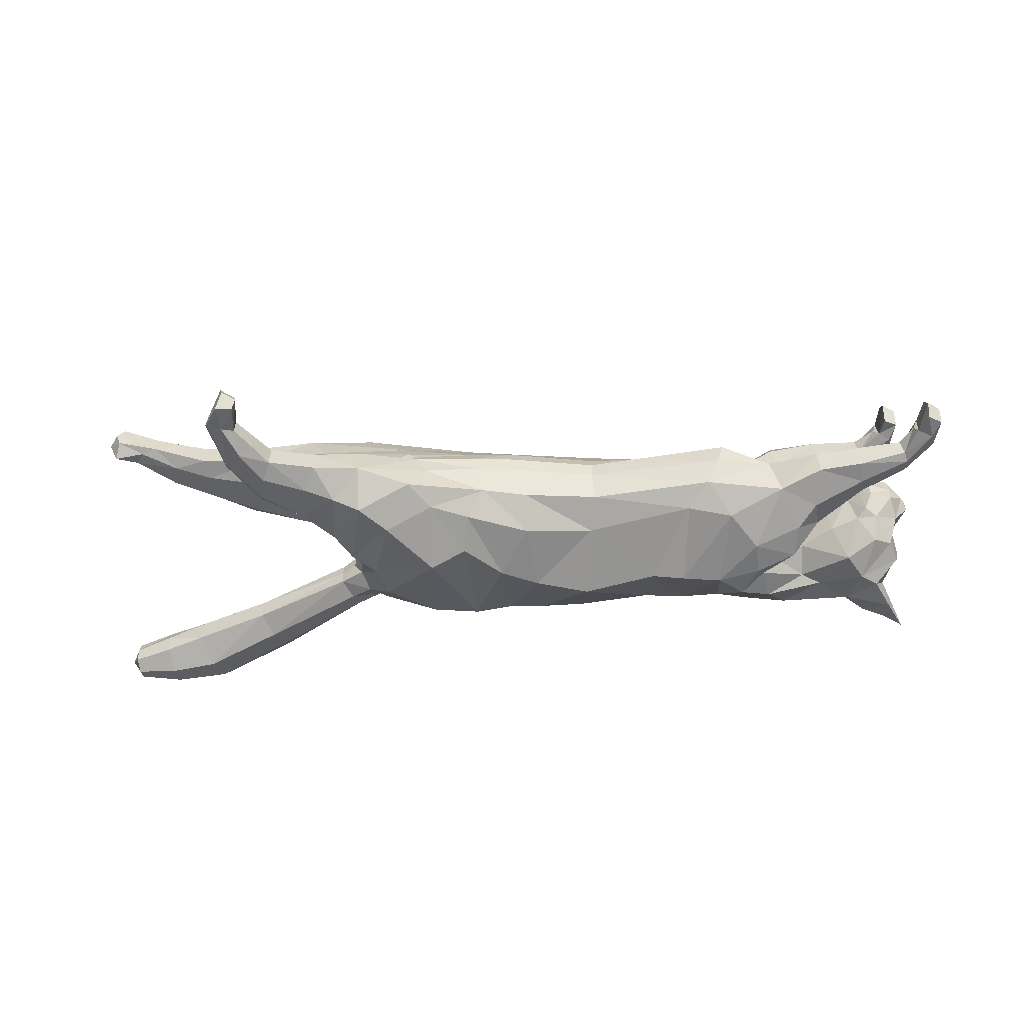
<metadata>
{"format":"obj","ext":"obj","renderer":"f3d","projection":"perspective","resolution":1024,"background":"white","views":[{"elev":-58.0,"azim":5.0,"up":"+Z"}]}
</metadata>
<code>
o mesh_cat
v -0.1988 0.1069 0.05751
v -0.1116 0.2124 0.02739
v -0.1999 0.1595 0.03927
v -0.1454 0.2014 0.01677
v -0.1665 0.1583 0.0144
v -0.1502 0.2015 0.01044
v -0.1471 0.08847 0.04514
v -0.07668 0.2194 0.02407
v 0.03067 0.1122 0.03349
v 0.01682 0.2223 0.01742
v 0.09286 0.1201 0.03344
v 0.06839 0.2193 0.01894
v -0.02728 0.1041 0.03351
v -0.01743 0.2203 0.01985
v 0.1557 0.1379 0.04441
v 0.1013 0.2251 0.02004
v 0.1899 0.1937 0.05329
v 0.1519 0.2325 0.0187
v 0.1856 0.1937 0.03679
v 0.1794 0.2363 0.02403
v 0.2001 0.1775 0.02536
v 0.2337 0.2238 0.03251
v 0.2216 0.1606 0.02556
v 0.2547 0.2023 0.04768
v 0.2423 0.1524 0.02536
v 0.2763 0.194 0.01857
v 0.2495 0.1453 0.02169
v 0.2724 0.1762 0.01084
v 0.271 0.1436 0.01136
v -0.0469 0.2177 0.02136
v -0.06534 0.09842 0.03351
v -0.1139 0.0805 0.006634
v 0.1763 0.1384 0.006369
v -0.2429 0.0986 0.03941
v -0.2427 0.09929 0.01057
v -0.2365 0.08038 0.03443
v -0.2365 0.08034 0.01448
v -0.2464 0.1256 0.03374
v -0.2465 0.1257 0.01503
v -0.278 0.09239 0.03675
v -0.2785 0.09223 0.01328
v -0.2806 0.07712 0.03419
v -0.2809 0.07705 0.01512
v -0.275 0.1088 0.03388
v -0.2753 0.1129 0.01639
v -0.3047 0.08082 0.03667
v -0.3047 0.08153 0.01437
v -0.3003 0.07067 0.03266
v -0.3001 0.07104 0.01702
v -0.3082 0.09686 0.03242
v -0.3082 0.09686 0.01718
v -0.3298 0.06675 0.03543
v -0.3304 0.06659 0.01574
v -0.319 0.0642 0.03172
v -0.319 0.06421 0.01802
v -0.3358 0.07509 0.03281
v -0.3358 0.07503 0.01693
v -0.3454 0.05454 0.03479
v -0.3469 0.05513 0.01639
v -0.35 0.06512 0.03881
v -0.3504 0.06563 0.009355
v 0.1807 0.1208 0.03848
v 0.1973 0.167 0.03846
v 0.2155 0.1443 0.0325
v 0.1831 0.1212 0.01361
v 0.2025 0.1719 0.01448
v 0.2151 0.1183 0.03745
v 0.2152 0.1184 0.01496
v 0.216 0.1474 0.01443
v 0.2484 0.1331 0.0189
v 0.2497 0.1166 0.0175
v 0.2496 0.1328 0.03031
v 0.2504 0.1159 0.03225
v 0.2732 0.1136 0.01596
v 0.2655 0.1005 0.01755
v 0.2733 0.1135 0.03265
v 0.2647 0.101 0.03213
v 0.2787 0.09202 0.01472
v 0.2693 0.08685 0.01357
v 0.2792 0.09283 0.03637
v 0.2693 0.08723 0.0369
v -0.1782 0.1244 0.05975
v -0.1757 0.1677 0.04576
v -0.1641 0.1769 0.01453
v -0.1293 0.107 0.04921
v 0.03021 0.136 0.04163
v 0.07633 0.1455 0.04162
v -0.02921 0.1287 0.04836
v 0.1073 0.1554 0.05034
v 0.1688 0.2084 0.05768
v 0.1724 0.2099 0.04919
v 0.2043 0.1957 0.0339
v 0.2325 0.1771 0.04441
v 0.2572 0.1513 0.02586
v -0.08823 0.1152 0.04836
v -0.1377 0.1581 0.06053
v -0.1041 0.145 0.05454
v 0.02652 0.1824 0.05029
v 0.0752 0.1855 0.05026
v -0.02311 0.1767 0.05117
v 0.09878 0.1942 0.05311
v 0.1497 0.2204 0.05486
v 0.1718 0.2169 0.04606
v 0.211 0.2065 0.03475
v 0.2433 0.1951 0.04648
v 0.2717 0.1851 0.04009
v 0.2699 0.1756 0.0228
v -0.05858 0.1653 0.05264
v -0.1524 0.1811 0.04611
v -0.1577 0.1913 0.01899
v 0.1811 0.1709 0.05074
v 0.1294 0.2288 0.01827
v 0.1891 0.1564 0.005333
v 0.1855 0.15 0.04447
v 0.2153 0.1335 0.01085
v 0.1962 0.1503 0.007168
v 0.2153 0.1335 0.03837
v 0.25 0.1242 0.01567
v 0.2513 0.1237 0.03395
v 0.2731 0.1044 0.01362
v 0.2731 0.105 0.03638
v 0.1569 0.1852 0.05811
v 0.1305 0.2083 0.05577
v 0.2552 0.1389 0.01055
v 0.2854 0.1611 0.004213
v 0.2739 0.1589 0.01992
v 0.2339 0.2339 0.01733
v 0.2648 0.2209 0.01969
v 0.2645 0.2218 0.05085
v 0.264 0.243 0.03645
v 0.2471 0.2395 0.02841
v 0.2678 0.2276 0.02609
v 0.2734 0.2407 0.0377
v 0.2752 0.2443 0.04812
v -0.1735 0.2007 0.01396
v -0.1806 0.1869 0.01084
v -0.1692 0.2099 0.01017
v -0.2453 0.2332 0.01502
v -0.2532 0.2163 0.009329
v -0.2394 0.2466 0.009572
v -0.3004 0.2557 0.01973
v -0.3094 0.2346 0.009832
v -0.2941 0.272 0.01322
v -0.3352 0.2608 0.01884
v -0.3379 0.2434 0.01123
v -0.3336 0.2742 0.01384
v -0.3658 0.2622 0.01441
v -0.3671 0.2525 0.0102
v -0.3651 0.2696 0.01164
v -0.2202 0.1037 0.04737
v -0.1815 0.07639 0.01138
v -0.2193 0.1448 0.03671
v -0.1942 0.07967 0.03637
v -0.2139 0.09888 0.006421
v -0.2027 0.1407 0.01148
v -0.1178 0.08529 0.02252
v 0.1501 0.1245 0.01665
v 0.03129 0.1026 0.0122
v -0.03124 0.09141 0.01221
v -0.2494 0.1296 0.01938
v -0.2766 0.1166 0.02239
v -0.3077 0.1022 0.0248
v -0.3336 0.07878 0.02459
v -0.35 0.05307 0.02522
v -0.357 0.06248 0.02462
v 0.1784 0.1145 0.02554
v 0.2132 0.1104 0.02575
v 0.2471 0.1108 0.0244
v 0.2625 0.1019 0.02476
v 0.2789 0.08615 0.02661
v 0.2698 0.08032 0.02653
v -0.06495 0.08872 0.01221
v 0.09838 0.1089 0.01639
v 0.2669 0.1712 0.03706
v 0.2543 0.1648 0.03966
v -0.1664 0.09439 0
v -0.1097 0.218 1e-06
v -0.1537 0.1474 2e-06
v -0.1434 0.2088 4e-06
v -0.1628 0.1563 2e-06
v -0.148 0.2057 5e-06
v -0.1078 0.08007 0
v -0.07417 0.2241 0
v 0.0325 0.09952 0
v 0.0193 0.2286 0
v 0.0684 0.2271 0
v -0.03031 0.08865 0
v -0.01588 0.2284 0
v 0.1023 0.2302 0
v 0.1554 0.2339 0
v 0.1861 0.2328 0
v 0.2007 0.1699 0
v 0.2348 0.2356 0
v 0.2203 0.1579 0
v 0.2619 0.2217 0
v 0.2376 0.1488 0
v 0.2765 0.1945 0
v 0.2471 0.1417 0
v 0.2731 0.1768 0
v 0.2548 0.1373 0
v 0.2817 0.153 0
v -0.04425 0.224 0
v -0.06268 0.08494 0
v -0.1511 0.09045 -0.05751
v -0.1047 0.2106 -0.02739
v -0.1643 0.1453 -0.03926
v -0.1442 0.201 -0.01676
v -0.161 0.1562 -0.0144
v -0.1501 0.2015 -0.01043
v -0.1113 0.07754 -0.04514
v -0.07067 0.2181 -0.02407
v 0.03425 0.1091 -0.0335
v 0.01682 0.2223 -0.01742
v 0.1231 0.1031 -0.03339
v 0.06875 0.2172 -0.01894
v -0.02115 0.1024 -0.03351
v -0.01588 0.2199 -0.01985
v 0.1797 0.1076 -0.0444
v 0.1016 0.2201 -0.02006
v 0.1876 0.1646 -0.0533
v 0.1514 0.2265 -0.01871
v 0.1789 0.1808 -0.03678
v 0.1827 0.229 -0.02406
v 0.1976 0.175 -0.02536
v 0.2337 0.2238 -0.03251
v 0.2216 0.1606 -0.02556
v 0.2547 0.2023 -0.04768
v 0.2423 0.1524 -0.02536
v 0.2763 0.194 -0.01857
v 0.2495 0.1453 -0.02169
v 0.2724 0.1762 -0.01084
v 0.271 0.1436 -0.01136
v -0.04267 0.2168 -0.02136
v -0.05385 0.09512 -0.03351
v -0.1058 0.07802 -0.006634
v 0.1898 0.1215 -0.006368
v 0.1839 0.1678 -5e-06
v -0.193 0.08015 -0.03941
v -0.193 0.0802 -0.01057
v -0.1844 0.06236 -0.03443
v -0.1845 0.0623 -0.01448
v -0.1994 0.1067 -0.03374
v -0.1994 0.1067 -0.01503
v -0.225 0.0694 -0.03675
v -0.225 0.06928 -0.01327
v -0.2189 0.05481 -0.03419
v -0.219 0.05479 -0.01512
v -0.2293 0.08633 -0.03388
v -0.2313 0.09029 -0.01639
v -0.2404 0.04556 -0.03667
v -0.2404 0.04555 -0.01436
v -0.2306 0.03955 -0.03266
v -0.2306 0.03956 -0.01702
v -0.2521 0.05609 -0.03242
v -0.2521 0.05609 -0.01718
v -0.2506 0.0215 -0.03543
v -0.2506 0.02149 -0.01574
v -0.2418 0.02566 -0.03171
v -0.2418 0.02569 -0.01802
v -0.2619 0.01852 -0.03281
v -0.2619 0.01852 -0.01693
v -0.2396 0.005127 -0.03479
v -0.2396 0.005118 -0.01639
v -0.251 0.001271 -0.03881
v -0.251 0.001267 -0.009355
v 0.2107 0.09656 -0.03847
v 0.2088 0.1447 -0.03845
v 0.2442 0.1217 -0.03249
v 0.2129 0.09757 -0.01361
v 0.2084 0.1551 -0.01449
v 0.2419 0.09433 -0.03745
v 0.2422 0.09481 -0.01495
v 0.2447 0.1252 -0.01443
v 0.2761 0.1071 -0.01889
v 0.2779 0.08919 -0.0175
v 0.2775 0.1067 -0.0303
v 0.277 0.09012 -0.03225
v 0.2984 0.08433 -0.01596
v 0.2878 0.07069 -0.01754
v 0.2984 0.084 -0.03265
v 0.2869 0.07127 -0.03213
v 0.3029 0.06289 -0.01472
v 0.2938 0.05701 -0.01357
v 0.3033 0.06319 -0.03637
v 0.2934 0.05711 -0.03689
v -0.1701 0.1794 4e-06
v -0.1312 0.1093 -0.05975
v -0.1458 0.1567 -0.04576
v -0.1629 0.1765 -0.01452
v -0.09542 0.09747 -0.04921
v 0.02819 0.1351 -0.04165
v 0.1069 0.1212 -0.04155
v -0.02214 0.1268 -0.04836
v 0.1392 0.1254 -0.05024
v 0.1588 0.1745 -0.05773
v 0.1636 0.1825 -0.04924
v 0.1969 0.1975 -0.03387
v 0.2325 0.1771 -0.04441
v 0.2572 0.1513 -0.02586
v -0.06787 0.1096 -0.04836
v 0.2715 0.1434 0
v -0.09938 0.1472 -0.06053
v -0.07271 0.1373 -0.05454
v 0.02139 0.1877 -0.05032
v 0.07523 0.1773 -0.05028
v -0.0177 0.1754 -0.05117
v 0.09977 0.1797 -0.05313
v 0.1462 0.1959 -0.05492
v 0.168 0.2059 -0.04606
v 0.2103 0.2061 -0.03475
v 0.2433 0.1951 -0.04648
v 0.2717 0.1851 -0.04009
v 0.2699 0.1756 -0.0228
v -0.04527 0.1621 -0.05264
v -0.1391 0.1766 -0.04611
v -0.1577 0.1913 -0.01898
v 0.131 0.2317 0
v 0.1921 0.1406 -0.05074
v 0.1287 0.2213 -0.01828
v 0.1959 0.1451 -0.005351
v 0.2064 0.1251 -0.04446
v 0.2435 0.1103 -0.01085
v 0.2135 0.1322 -0.007172
v 0.2435 0.1099 -0.03836
v 0.277 0.0981 -0.01566
v 0.2786 0.09751 -0.03394
v 0.2967 0.07604 -0.01361
v 0.2966 0.07509 -0.03638
v 0.1577 0.1507 -0.05813
v 0.128 0.1823 -0.05579
v 0.2855 0.1616 0
v 0.2552 0.1389 -0.01055
v 0.2854 0.1611 -0.004213
v 0.2739 0.1589 -0.01992
v 0.2339 0.2339 -0.01733
v 0.2648 0.2209 -0.01969
v 0.2645 0.2218 -0.05085
v 0.264 0.243 -0.03645
v 0.2471 0.2395 -0.02841
v 0.2678 0.2276 -0.02609
v 0.2734 0.2407 -0.0377
v 0.2752 0.2443 -0.04812
v 0.1377 0.09209 0.000408
v 0.1786 0.1334 0.000237
v 0.1911 0.168 -4.3e-05
v 0.1921 0.1508 0.000292
v -0.1816 0.1867 5e-06
v -0.1735 0.2007 -0.01395
v -0.1806 0.187 -0.01083
v -0.1679 0.2151 5e-06
v -0.1692 0.2099 -0.01016
v -0.2452 0.2332 -0.01501
v -0.2532 0.2163 -0.009319
v -0.2379 0.2539 5e-06
v -0.2544 0.2111 5e-06
v -0.2394 0.2466 -0.009562
v -0.3004 0.2557 -0.01972
v -0.3095 0.2346 -0.009822
v -0.2933 0.2797 5e-06
v -0.3103 0.229 5e-06
v -0.2941 0.272 -0.01321
v -0.3352 0.2608 -0.01883
v -0.3379 0.2434 -0.01122
v -0.3342 0.281 5e-06
v -0.3376 0.2392 5e-06
v -0.3336 0.2742 -0.01383
v -0.3658 0.2622 -0.0144
v -0.3671 0.2525 -0.01019
v -0.3655 0.2734 5e-06
v -0.3668 0.2501 5e-06
v -0.3651 0.2696 -0.01163
v -0.3736 0.2626 5e-06
v -0.1713 0.08571 -0.04737
v -0.1508 0.06606 -0.01138
v -0.1764 0.1274 -0.03671
v -0.15 0.06473 -0.03637
v -0.1766 0.08527 -0.00642
v -0.1718 0.1283 -0.01148
v -0.09972 0.07968 -0.02252
v 0.173 0.1008 -0.01665
v 0.03217 0.1013 -0.01221
v -0.02932 0.09086 -0.01221
v -0.2028 0.1106 -0.01938
v -0.2338 0.09352 -0.02239
v -0.2547 0.06079 -0.0248
v -0.2646 0.02297 -0.02459
v -0.2376 0.002026 -0.02522
v -0.2471 -0.004728 -0.02461
v 0.2095 0.08976 -0.02553
v 0.2399 0.087 -0.02575
v 0.2738 0.08525 -0.02439
v 0.2844 0.07262 -0.02476
v 0.3032 0.05693 -0.0266
v 0.2946 0.05076 -0.02653
v -0.06025 0.08735 -0.01221
v 0.1329 0.09399 -0.01633
v 0.2669 0.1712 -0.03706
v 0.2543 0.1648 -0.03966
f 39 154 35
f 20 22 127
f 4 110 109
f 116 33 113
f 157 11 173
f 176 155 178
f 58 52 60
f 176 182 32
f 51 41 47
f 50 40 44
f 55 47 49
f 46 54 48
f 53 55 59
f 237 66 345
f 157 65 166
f 114 15 62
f 116 69 115
f 118 74 120
f 17 63 19
f 103 92 104
f 83 5 3
f 152 1 3
f 20 104 22
f 178 5 180
f 74 78 120
f 76 121 80
f 119 76 72
f 117 72 64
f 66 113 345
f 22 131 127
f 130 129 134
f 132 130 133
f 133 130 134
f 39 155 154
f 25 27 94
f 54 58 164
f 345 113 346
f 33 343 344
f 286 136 347
f 151 176 32
f 343 157 173
f 32 172 156
f 155 39 160
f 15 122 89
f 164 54 55
f 132 133 129
f 133 134 129
f 23 196 25
f 124 27 198
f 4 6 110
f 116 65 33
f 157 15 11
f 152 160 38
f 176 154 155
f 37 35 154
f 51 45 41
f 37 41 35
f 50 46 40
f 55 53 47
f 46 52 54
f 52 56 60
f 156 7 153
f 157 33 65
f 116 66 69
f 118 70 74
f 67 73 119
f 103 91 92
f 301 201 29
f 152 150 1
f 20 103 104
f 10 188 14
f 109 110 84
f 119 121 76
f 63 17 111
f 66 116 113
f 22 24 129
f 132 131 130
f 286 84 136
f 343 33 157
f 155 152 3
f 126 94 29
f 77 169 75
f 75 79 171
f 76 80 170
f 60 56 165
f 56 163 57
f 200 124 198
f 94 175 25
f 107 174 126
f 151 154 176
f 165 58 60
f 31 85 7
f 105 22 104
f 59 165 61
f 155 5 178
f 90 103 102
f 369 146 364
f 114 111 15
f 72 74 70
f 173 184 343
f 139 360 355
f 95 97 85
f 144 142 141
f 145 370 365
f 11 158 173
f 84 180 5
f 122 102 123
f 38 150 152
f 7 82 1
f 21 237 192
f 89 123 101
f 372 148 147
f 46 42 40
f 128 131 132
f 179 6 4
f 100 30 108
f 93 104 92
f 53 61 57
f 19 92 91
f 23 192 194
f 156 151 32
f 73 169 77
f 174 94 126
f 43 47 41
f 78 75 120
f 31 88 95
f 73 121 119
f 33 346 113
f 350 140 137
f 128 129 24
f 114 64 63
f 157 62 15
f 126 28 107
f 2 97 8
f 93 21 23
f 110 136 84
f 11 89 87
f 147 145 144
f 181 137 6
f 40 36 34
f 65 167 166
f 177 8 183
f 2 109 96
f 197 28 199
f 99 89 101
f 129 131 22
f 372 149 369
f 144 149 147
f 146 141 143
f 35 45 39
f 107 106 174
f 6 135 110
f 76 78 74
f 105 106 24
f 57 165 56
f 122 17 90
f 163 50 162
f 1 153 7
f 12 185 10
f 62 167 67
f 83 96 109
f 175 105 93
f 139 141 142
f 46 56 52
f 197 128 26
f 88 108 95
f 158 13 159
f 98 14 100
f 37 153 36
f 156 31 7
f 161 38 160
f 168 68 71
f 34 44 40
f 9 88 13
f 16 123 112
f 71 169 168
f 199 125 331
f 17 91 90
f 347 139 355
f 18 103 20
f 83 84 5
f 24 26 128
f 70 115 69
f 79 170 171
f 62 117 114
f 80 77 81
f 160 45 161
f 201 126 29
f 186 16 189
f 45 162 161
f 19 66 237
f 2 179 4
f 42 37 36
f 9 87 86
f 142 365 360
f 85 96 82
f 196 27 25
f 48 55 49
f 20 190 18
f 82 3 1
f 42 49 43
f 137 138 135
f 301 124 200
f 108 8 97
f 44 162 50
f 98 87 99
f 98 12 10
f 64 66 63
f 112 189 16
f 136 138 139
f 170 81 171
f 12 101 16
f 18 317 112
f 127 195 193
f 159 203 187
f 54 59 55
f 202 14 188
f 183 30 202
f 127 191 20
f 150 36 153
f 354 143 140
f 168 67 167
f 47 57 51
f 71 120 75
f 65 115 68
f 68 118 71
f 86 100 88
f 138 143 141
f 51 163 162
f 112 102 18
f 359 146 143
f 187 158 159
f 77 171 81
f 94 124 29
f 107 28 26
f 119 117 67
f 201 331 125
f 93 25 175
f 182 172 32
f 64 70 69
f 31 159 13
f 243 239 377
f 223 335 225
f 207 315 316
f 323 320 236
f 380 396 214
f 176 178 378
f 262 256 258
f 176 235 182
f 255 251 245
f 254 248 244
f 259 253 251
f 250 252 258
f 257 263 259
f 237 345 270
f 380 389 269
f 321 266 218
f 323 322 273
f 325 327 278
f 220 222 267
f 309 310 297
f 288 206 208
f 375 206 204
f 223 225 310
f 178 180 208
f 278 327 282
f 280 284 328
f 326 276 280
f 324 268 276
f 270 345 320
f 225 335 339
f 338 342 337
f 340 341 338
f 341 342 338
f 243 377 378
f 228 299 230
f 258 387 262
f 345 346 320
f 236 344 343
f 286 347 349
f 374 235 176
f 343 396 380
f 235 379 395
f 378 383 243
f 329 218 294
f 387 259 258
f 340 337 341
f 341 337 342
f 226 196 194
f 332 198 230
f 207 316 209
f 323 236 269
f 380 214 218
f 375 383 378
f 176 378 377
f 241 377 239
f 255 245 249
f 239 247 241
f 254 244 250
f 259 251 257
f 250 258 256
f 256 264 260
f 379 376 210
f 380 269 236
f 323 273 270
f 325 278 274
f 271 326 277
f 309 297 296
f 301 232 201
f 375 204 373
f 223 310 309
f 213 188 185
f 315 289 316
f 326 280 328
f 267 318 220
f 270 320 323
f 225 337 227
f 340 338 339
f 286 349 289
f 343 380 236
f 378 206 375
f 334 232 299
f 281 279 392
f 279 394 283
f 280 393 284
f 264 388 260
f 260 261 386
f 200 198 332
f 299 228 398
f 313 334 397
f 374 377 241
f 388 262 387
f 290 234 210
f 311 225 227
f 263 388 387
f 208 378 178
f 308 296 295
f 366 369 364
f 321 318 267
f 276 278 280
f 184 396 343
f 353 360 358
f 303 300 290
f 358 362 357
f 363 370 368
f 381 214 396
f 180 289 208
f 330 295 329
f 242 373 238
f 287 210 204
f 224 237 222
f 330 294 307
f 372 368 370
f 250 246 252
f 336 339 335
f 179 209 181
f 233 306 314
f 298 310 311
f 257 265 263
f 297 222 296
f 226 192 224
f 235 376 379
f 277 392 391
f 397 299 398
f 247 251 253
f 279 282 327
f 234 293 216
f 277 328 281
f 320 344 236
f 350 356 354
f 336 337 340
f 321 268 324
f 218 389 380
f 334 231 333
f 211 302 205
f 224 298 226
f 349 316 289
f 294 214 292
f 363 367 362
f 351 181 209
f 238 246 244
f 269 390 272
f 183 205 177
f 205 315 207
f 197 231 229
f 307 292 305
f 337 339 338
f 372 371 367
f 362 371 366
f 366 357 362
f 249 239 243
f 313 312 229
f 348 209 316
f 282 280 278
f 312 311 227
f 261 388 265
f 329 220 318
f 386 254 260
f 204 376 373
f 215 185 186
f 266 390 389
f 288 302 287
f 398 311 397
f 353 357 352
f 256 254 250
f 197 336 195
f 314 293 300
f 381 216 212
f 217 304 306
f 376 241 240
f 379 234 395
f 242 384 383
f 272 391 275
f 238 248 242
f 216 291 212
f 219 330 307
f 275 392 279
f 199 333 231
f 296 220 295
f 347 353 349
f 221 309 308
f 288 289 315
f 227 229 312
f 274 322 325
f 283 393 282
f 266 324 271
f 285 328 284
f 383 249 243
f 201 334 333
f 186 219 215
f 249 385 255
f 222 270 267
f 207 177 205
f 240 247 246
f 292 212 291
f 358 365 363
f 302 290 287
f 196 230 198
f 252 259 258
f 190 223 221
f 287 206 288
f 246 253 252
f 352 351 348
f 301 332 232
f 211 314 303
f 248 385 384
f 305 291 304
f 304 215 305
f 267 273 268
f 319 189 317
f 349 352 348
f 393 285 284
f 219 305 215
f 221 317 190
f 335 195 336
f 187 395 382
f 258 263 387
f 202 217 233
f 202 211 183
f 335 191 193
f 373 240 238
f 354 361 359
f 271 391 390
f 255 257 251
f 275 327 325
f 269 322 323
f 272 325 322
f 306 291 293
f 352 361 356
f 255 386 261
f 319 308 330
f 359 366 364
f 382 184 187
f 394 281 285
f 299 332 230
f 313 229 231
f 324 326 271
f 201 333 331
f 228 298 398
f 235 203 182
f 268 274 276
f 382 234 216
f 58 54 52
f 15 111 122
f 23 194 196
f 152 155 160
f 37 43 41
f 10 185 188
f 151 37 154
f 165 164 58
f 31 95 85
f 105 24 22
f 59 164 165
f 155 3 5
f 90 91 103
f 369 149 146
f 114 63 111
f 72 76 74
f 173 158 184
f 139 142 360
f 95 108 97
f 144 145 142
f 145 148 370
f 11 9 158
f 84 286 180
f 122 90 102
f 38 34 150
f 7 85 82
f 21 19 237
f 89 122 123
f 372 370 148
f 46 48 42
f 128 127 131
f 179 181 6
f 100 14 30
f 93 105 104
f 53 59 61
f 19 21 92
f 23 21 192
f 156 153 151
f 73 168 169
f 174 175 94
f 43 49 47
f 78 79 75
f 31 13 88
f 73 77 121
f 33 344 346
f 350 354 140
f 128 132 129
f 114 117 64
f 157 166 62
f 126 125 28
f 2 96 97
f 93 92 21
f 110 135 136
f 11 15 89
f 147 148 145
f 181 350 137
f 40 42 36
f 65 68 167
f 177 2 8
f 2 4 109
f 197 26 28
f 99 87 89
f 129 130 131
f 372 147 149
f 144 146 149
f 146 144 141
f 35 41 45
f 107 26 106
f 6 137 135
f 76 170 78
f 105 174 106
f 57 61 165
f 122 111 17
f 163 56 50
f 1 150 153
f 12 186 185
f 62 166 167
f 83 82 96
f 175 174 105
f 139 138 141
f 46 50 56
f 197 195 128
f 88 100 108
f 158 9 13
f 98 10 14
f 37 151 153
f 156 172 31
f 161 44 38
f 168 167 68
f 34 38 44
f 9 86 88
f 16 101 123
f 71 75 169
f 199 28 125
f 17 19 91
f 347 136 139
f 18 102 103
f 83 109 84
f 24 106 26
f 70 118 115
f 79 78 170
f 62 67 117
f 80 121 77
f 160 39 45
f 201 125 126
f 186 12 16
f 45 51 162
f 19 63 66
f 2 177 179
f 42 43 37
f 9 11 87
f 142 145 365
f 85 97 96
f 196 198 27
f 48 54 55
f 20 191 190
f 82 83 3
f 42 48 49
f 137 140 138
f 301 29 124
f 108 30 8
f 44 161 162
f 98 86 87
f 98 99 12
f 64 69 66
f 112 317 189
f 136 135 138
f 170 80 81
f 12 99 101
f 18 190 317
f 127 128 195
f 159 172 203
f 54 164 59
f 202 30 14
f 183 8 30
f 127 193 191
f 150 34 36
f 354 359 143
f 168 73 67
f 47 53 57
f 71 118 120
f 65 116 115
f 68 115 118
f 86 98 100
f 138 140 143
f 51 57 163
f 112 123 102
f 359 364 146
f 187 184 158
f 77 75 171
f 94 27 124
f 119 72 117
f 93 23 25
f 182 203 172
f 64 72 70
f 31 172 159
f 262 264 256
f 329 318 218
f 226 228 196
f 375 242 383
f 239 245 247
f 213 217 188
f 374 176 377
f 388 264 262
f 290 300 234
f 311 310 225
f 263 265 388
f 208 206 378
f 308 309 296
f 366 371 369
f 321 218 318
f 276 274 278
f 184 381 396
f 353 355 360
f 303 314 300
f 358 363 362
f 363 365 370
f 381 212 214
f 180 286 289
f 330 308 295
f 242 375 373
f 287 290 210
f 224 192 237
f 330 329 294
f 372 367 368
f 250 244 246
f 336 340 339
f 179 207 209
f 233 217 306
f 298 297 310
f 257 261 265
f 297 224 222
f 226 194 192
f 235 374 376
f 277 281 392
f 397 334 299
f 247 245 251
f 279 283 282
f 234 300 293
f 277 326 328
f 320 346 344
f 350 351 356
f 336 227 337
f 321 267 268
f 218 266 389
f 334 313 231
f 211 303 302
f 224 297 298
f 349 348 316
f 294 218 214
f 363 368 367
f 351 350 181
f 238 240 246
f 269 389 390
f 183 211 205
f 205 302 315
f 197 199 231
f 307 294 292
f 337 225 339
f 372 369 371
f 362 367 371
f 366 361 357
f 249 245 239
f 313 397 312
f 348 351 209
f 282 393 280
f 312 397 311
f 261 260 388
f 329 295 220
f 386 385 254
f 204 210 376
f 215 213 185
f 266 271 390
f 288 315 302
f 398 298 311
f 353 358 357
f 256 260 254
f 197 229 336
f 314 306 293
f 381 382 216
f 217 213 304
f 376 374 241
f 379 210 234
f 242 248 384
f 272 390 391
f 238 244 248
f 216 293 291
f 219 319 330
f 275 391 392
f 199 331 333
f 296 222 220
f 347 355 353
f 221 223 309
f 288 208 289
f 227 336 229
f 274 273 322
f 283 394 393
f 266 321 324
f 285 281 328
f 383 384 249
f 201 232 334
f 186 189 219
f 249 384 385
f 222 237 270
f 207 179 177
f 240 241 247
f 292 214 212
f 358 360 365
f 302 303 290
f 196 228 230
f 252 253 259
f 190 191 223
f 287 204 206
f 246 247 253
f 352 356 351
f 301 200 332
f 211 233 314
f 248 254 385
f 305 292 291
f 304 213 215
f 267 270 273
f 319 219 189
f 349 353 352
f 393 394 285
f 219 307 305
f 221 319 317
f 335 193 195
f 187 203 395
f 258 259 263
f 202 188 217
f 202 233 211
f 335 223 191
f 373 376 240
f 354 356 361
f 271 277 391
f 255 261 257
f 275 279 327
f 269 272 322
f 272 275 325
f 306 304 291
f 352 357 361
f 255 385 386
f 319 221 308
f 359 361 366
f 382 381 184
f 394 279 281
f 299 232 332
f 324 276 326
f 228 226 298
f 235 395 203
f 268 273 274
f 382 395 234

</code>
